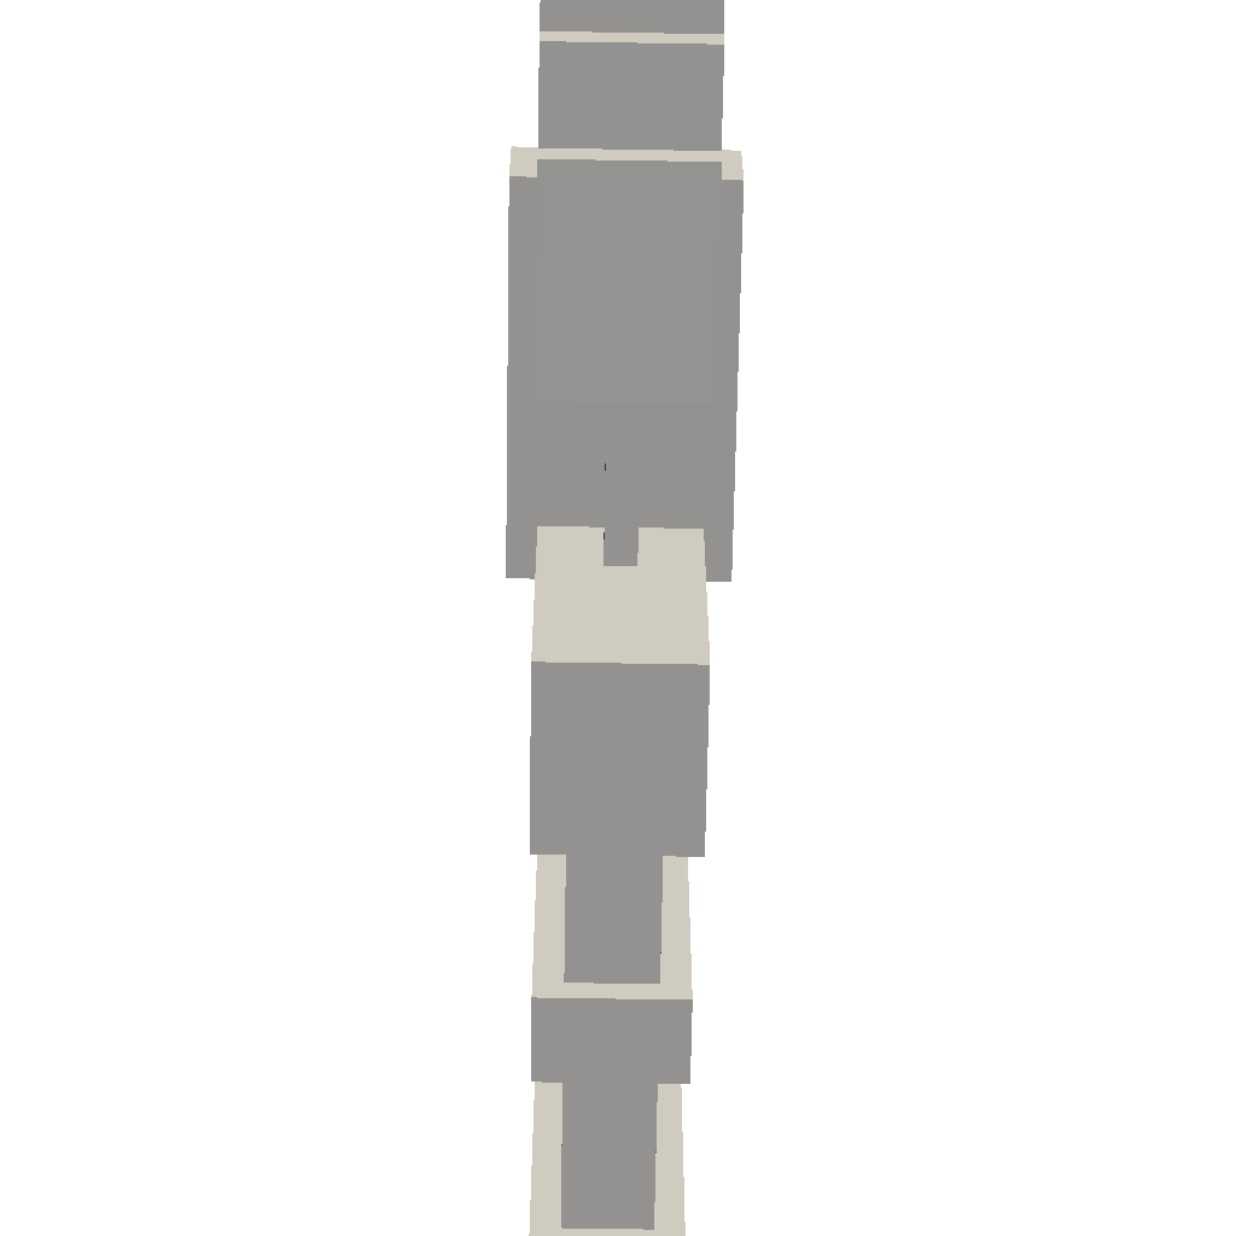
<metadata>
{"format":"obj","ext":"obj","renderer":"f3d","projection":"perspective","resolution":1024,"background":"white","views":[{"elev":-66.7,"azim":179.0,"up":"+Z"}]}
</metadata>
<code>
g RailGun_Mesh
v -0.05094 0.07791 -0.05588
v -0.05094 -0.02398 -0.0555
v -0.05094 -0.02411 -0.09599
v -0.05094 -0.003732 -0.09607
v -0.05094 0.1594 -0.05618
v -0.05094 0.1591 -0.1375
v -0.05094 0.2203 -0.1175
v -0.05094 0.2612 -0.09724
v -0.05094 0.2202 -0.1379
v -0.05094 0.2611 -0.1177
v -0.05094 0.159 -0.1578
v -0.05094 0.01646 -0.1373
v -0.05094 -0.003888 -0.1371
v -0.05094 0.01638 -0.1578
v -0.05094 0.07798 -0.0355
v -0.05094 0.05761 -0.03543
v -0.05094 0.3223 -0.09742
v -0.05094 0.3224 -0.07716
v -0.05094 0.1596 -0.01542
v -0.05094 0.4042 0.004049
v -0.05094 0.4242 -0.07754
v -0.05094 0.4245 0.003974
v -0.05094 0.2003 0.0252
v -0.05094 0.2008 0.1674
v -0.05094 0.4045 0.1059
v -0.05094 0.4252 0.1874
v -0.05094 0.09902 0.1678
v -0.05094 0.01768 0.1889
v -0.05094 0.4249 0.1059
v -0.05094 0.1393 0.005027
v -0.05094 0.1392 -0.01535
v -0.05094 0.09849 0.02558
v -0.05094 0.05776 0.005328
v -0.05094 -0.06451 0.005779
v -0.05094 -0.0442 -0.01467
v -0.05094 -0.06458 -0.0146
v -0.05094 -0.04435 -0.05543
v -0.05094 -0.023 0.2094
v -0.05094 0.01775 0.2092
v -0.05094 -0.1256 0.006005
v -0.05094 -0.06368 0.2299
v -0.05094 -0.02292 0.2298
v -0.05094 -0.2063 0.2305
v -0.05094 -0.2062 0.2508
v -0.05094 -0.0636 0.2503
v -0.05094 -0.2684 -0.03422
v -0.05094 -0.1259 -0.05513
v -0.05094 -0.2685 -0.0546
v -0.05094 -0.3092 -0.03407
v -0.05094 -0.3082 0.2308
v 0.05094 0.3224 -0.07716
v 0.05094 0.3223 -0.09742
v 0.05094 0.2612 -0.09724
v 0.05094 0.1594 -0.05618
v 0.05094 0.4042 0.004049
v 0.05094 0.4242 -0.07754
v 0.05094 0.4245 0.003974
v 0.05094 0.2203 -0.1175
v 0.05094 0.2611 -0.1177
v 0.05094 0.1591 -0.1375
v 0.05094 0.2202 -0.1379
v 0.05094 0.07791 -0.05588
v 0.05094 0.01646 -0.1373
v 0.05094 -0.003888 -0.1371
v 0.05094 -0.003731 -0.09607
v 0.05094 0.01638 -0.1578
v 0.05094 0.159 -0.1578
v 0.05094 -0.02398 -0.0555
v 0.05094 -0.02411 -0.09599
v 0.05094 0.05761 -0.03543
v 0.05094 0.05776 0.005328
v 0.05094 0.07798 -0.0355
v 0.05094 -0.0442 -0.01467
v 0.05094 -0.04435 -0.05543
v 0.05094 -0.06451 0.005779
v 0.05094 -0.06458 -0.0146
v 0.05094 0.01768 0.1889
v 0.05094 0.1393 0.005027
v 0.05094 0.4045 0.1059
v 0.05094 0.4249 0.1059
v 0.05094 0.4252 0.1874
v 0.05094 0.1596 -0.01542
v 0.05094 0.1392 -0.01535
v 0.05094 -0.023 0.2094
v 0.05094 0.01775 0.2092
v 0.05094 -0.06368 0.2299
v 0.05094 -0.02292 0.2298
v 0.05094 -0.1256 0.006005
v 0.05094 -0.2063 0.2305
v 0.05094 -0.2684 -0.03422
v 0.05094 -0.1259 -0.05513
v 0.05094 -0.2685 -0.0546
v 0.05094 -0.3082 0.2308
v 0.05094 -0.3092 -0.03407
v 0.05094 -0.0636 0.2503
v 0.05094 -0.2062 0.2508
v -0.0509 -0.6744 -0.03225
v -0.0509 -0.6735 0.2326
v 0.05098 -0.6735 0.2326
v 0.05098 -0.6744 -0.03225
v -0.0509 -0.6133 -0.03248
v 0.05098 -0.6133 -0.03248
v 0.05098 -0.6123 0.2324
v -0.0509 -0.6123 0.2324
v -0.05094 -0.4925 -0.03338
v -0.05094 -0.4916 0.2315
v 0.05094 -0.4916 0.2315
v 0.05094 -0.4925 -0.03338
v -0.05094 -0.4314 -0.0336
v 0.05094 -0.4314 -0.0336
v 0.05094 -0.4304 0.2313
v -0.05094 -0.4304 0.2313
v 0.07132 -0.1865 0.06736
v 0.07132 -0.1863 0.1285
v 0.07132 0.07859 0.1275
v 0.07132 0.07836 0.06638
v -0.07132 -0.1865 0.06736
v -0.07132 0.07836 0.06638
v -0.07132 0.07859 0.1275
v -0.07132 -0.1863 0.1285
v -0.0509 -0.6123 0.2324
v -0.0509 -0.6735 0.2326
v -0.0509 -0.6744 -0.03225
v -0.0509 -0.6133 -0.03248
v 0.05098 -0.6133 -0.03248
v 0.05098 -0.6744 -0.03225
v 0.05098 -0.6735 0.2326
v 0.05098 -0.6123 0.2324
v -0.05094 -0.4304 0.2313
v -0.05094 -0.4916 0.2315
v -0.05094 -0.4925 -0.03338
v -0.05094 -0.4314 -0.0336
v 0.05094 -0.4314 -0.0336
v 0.05094 -0.4925 -0.03338
v 0.05094 -0.4916 0.2315
v 0.05094 -0.4304 0.2313
v 0.07132 0.07859 0.1275
v 0.07132 -0.1863 0.1285
v -0.07132 -0.1863 0.1285
v -0.07132 0.07859 0.1275
v 0.07132 -0.1865 0.06736
v 0.07132 0.07836 0.06638
v -0.07132 0.07836 0.06638
v -0.07132 -0.1865 0.06736
v 0.05094 0.01798 0.2704
v -0.05094 0.01798 0.2704
v -0.05094 -0.2265 0.2713
v 0.05094 -0.2265 0.2713
v 0.05094 0.01828 0.3519
v 0.05094 -0.2262 0.3528
v -0.05094 -0.2262 0.3528
v -0.05094 0.01828 0.3519
v -0.05094 -0.2262 0.3528
v -0.05094 -0.2265 0.2713
v -0.05094 0.01798 0.2704
v -0.05094 0.01828 0.3519
v 0.05094 0.01828 0.3519
v 0.05094 0.01798 0.2704
v 0.05094 -0.2265 0.2713
v 0.05094 -0.2262 0.3528
v 0.05094 -0.1264 -0.1978
v 0.05094 -0.2487 -0.1973
v 0.05094 -0.2481 -0.05468
v 0.05094 -0.1259 -0.05513
v -0.05094 -0.2481 -0.05468
v 0.05094 -0.2481 -0.05468
v 0.05094 -0.2487 -0.1973
v -0.05094 -0.2487 -0.1973
v -0.05094 -0.2062 0.2508
v -0.05094 -0.0636 0.2503
v 0.05094 -0.0636 0.2503
v 0.05094 -0.2062 0.2508
v 0.05094 -0.2487 -0.1973
v 0.05094 -0.1264 -0.1978
v -0.05094 -0.1264 -0.1978
v -0.05094 -0.2487 -0.1973
v -0.05094 0.4242 -0.07754
v -0.05094 0.3224 -0.07716
v 0.05094 0.3224 -0.07716
v 0.05094 0.4242 -0.07754
v -0.05094 0.01798 0.2704
v 0.05094 0.01798 0.2704
v 0.05094 0.01828 0.3519
v -0.05094 0.01828 0.3519
v 0.05094 0.1594 -0.05618
v 0.05094 0.07791 -0.05588
v -0.05094 0.07791 -0.05588
v -0.05094 0.1594 -0.05618
v -0.05094 -0.2262 0.3528
v 0.05094 -0.2262 0.3528
v 0.05094 -0.2265 0.2713
v -0.05094 -0.2265 0.2713
v -0.05094 -0.4314 -0.0336
v -0.05094 -0.4925 -0.03338
v 0.05094 -0.4925 -0.03338
v 0.05094 -0.4314 -0.0336
v 0.05094 -0.4304 0.2313
v 0.05094 -0.4916 0.2315
v -0.05094 -0.4916 0.2315
v -0.05094 -0.4304 0.2313
v -0.0509 -0.6133 -0.03248
v -0.0509 -0.6744 -0.03225
v 0.05098 -0.6744 -0.03225
v 0.05098 -0.6133 -0.03248
v 0.05098 -0.6123 0.2324
v 0.05098 -0.6735 0.2326
v -0.0509 -0.6735 0.2326
v -0.0509 -0.6123 0.2324
v -0.05094 0.05776 0.005328
v -0.05094 0.05761 -0.03543
v 0.05094 0.05761 -0.03543
v 0.05094 0.05776 0.005328
v -0.05094 -0.02292 0.2298
v 0.05094 -0.02292 0.2298
v 0.05094 -0.06368 0.2299
v -0.05094 -0.06368 0.2299
v 0.05094 0.2203 -0.1175
v 0.05094 0.2611 -0.1177
v -0.05094 0.2611 -0.1177
v -0.05094 0.2203 -0.1175
v -0.05094 -0.023 0.2094
v -0.05094 0.01775 0.2092
v 0.05094 0.01775 0.2092
v 0.05094 -0.023 0.2094
v -0.05094 0.07791 -0.05588
v 0.05094 0.07791 -0.05588
v 0.05094 0.07798 -0.0355
v -0.05094 0.07798 -0.0355
v 0.05094 -0.2063 0.2305
v -0.05094 -0.2063 0.2305
v -0.05094 -0.2062 0.2508
v 0.05094 -0.2062 0.2508
v 0.05094 -0.06368 0.2299
v 0.05094 -0.0636 0.2503
v -0.05094 -0.0636 0.2503
v -0.05094 -0.06368 0.2299
v -0.05094 0.4045 0.1059
v 0.05094 0.4045 0.1059
v 0.05094 0.4249 0.1059
v -0.05094 0.4249 0.1059
v -0.05094 0.1392 -0.01535
v -0.05094 0.1393 0.005027
v 0.05094 0.1393 0.005027
v 0.05094 0.1392 -0.01535
v -0.05094 -0.023 0.2094
v 0.05094 -0.023 0.2094
v 0.05094 -0.02292 0.2298
v -0.05094 -0.02292 0.2298
v -0.05094 0.4245 0.003974
v 0.05094 0.4245 0.003974
v 0.05094 0.4042 0.004049
v -0.05094 0.4042 0.004049
v -0.05094 0.3223 -0.09742
v 0.05094 0.3223 -0.09742
v 0.05094 0.3224 -0.07716
v -0.05094 0.3224 -0.07716
v -0.05094 0.2612 -0.09724
v -0.05094 0.2611 -0.1177
v 0.05094 0.2611 -0.1177
v 0.05094 0.2612 -0.09724
v 0.05094 0.2202 -0.1379
v 0.05094 0.2203 -0.1175
v -0.05094 0.2203 -0.1175
v -0.05094 0.2202 -0.1379
v -0.05094 0.01638 -0.1578
v -0.05094 0.01646 -0.1373
v 0.05094 0.01646 -0.1373
v 0.05094 0.01638 -0.1578
v 0.05094 0.1591 -0.1375
v -0.05094 0.1591 -0.1375
v -0.05094 0.159 -0.1578
v 0.05094 0.159 -0.1578
v 0.05094 -0.06451 0.005779
v 0.05094 -0.06458 -0.0146
v -0.05094 -0.06458 -0.0146
v -0.05094 -0.06451 0.005779
v -0.05094 -0.2685 -0.0546
v 0.05094 -0.2685 -0.0546
v 0.05094 -0.1259 -0.05513
v -0.05094 -0.1259 -0.05513
v -0.05094 -0.2685 -0.0546
v -0.05094 -0.2684 -0.03422
v 0.05094 -0.2684 -0.03422
v 0.05094 -0.2685 -0.0546
v -0.05094 0.1392 -0.01535
v 0.05094 0.1392 -0.01535
v 0.05094 0.1596 -0.01542
v -0.05094 0.1596 -0.01542
v -0.05094 0.05761 -0.03543
v -0.05094 0.07798 -0.0355
v 0.05094 0.07798 -0.0355
v 0.05094 0.05761 -0.03543
v 0.05094 0.01768 0.1889
v 0.05094 0.01775 0.2092
v -0.05094 0.01775 0.2092
v -0.05094 0.01768 0.1889
v -0.04111 -0.04315 0.2706
v 0.0404 -0.04315 0.2706
v 0.0404 -0.0433 0.2299
v -0.04111 -0.0433 0.2299
v 0.0404 -0.1655 0.2895
v -0.04111 -0.1655 0.2895
v -0.04111 -0.1657 0.2488
v 0.0404 -0.1657 0.2488
v 0.0404 -0.186 0.2488
v -0.04111 -0.186 0.2488
v -0.04111 -0.1859 0.2896
v 0.0404 -0.1859 0.2896
v 0.0404 -0.02292 0.2298
v 0.0404 -0.02277 0.2705
v -0.04111 -0.02277 0.2705
v -0.04111 -0.02292 0.2298
v 0.07132 -0.1863 0.1285
v 0.07132 -0.1865 0.06736
v -0.07132 -0.1865 0.06736
v -0.07132 -0.1863 0.1285
v 0.07132 0.07836 0.06638
v 0.07132 0.07859 0.1275
v -0.07132 0.07859 0.1275
v -0.07132 0.07836 0.06638
v 0.0404 -0.186 0.2488
v 0.0404 -0.1859 0.2896
v 0.0404 -0.1655 0.2895
v 0.0404 -0.1657 0.2488
v -0.04111 -0.1657 0.2488
v -0.04111 -0.1655 0.2895
v -0.04111 -0.1859 0.2896
v -0.04111 -0.186 0.2488
v 0.0404 -0.02292 0.2298
v 0.0404 -0.0433 0.2299
v 0.0404 -0.04315 0.2706
v 0.0404 -0.02277 0.2705
v -0.04111 -0.0433 0.2299
v -0.04111 -0.02292 0.2298
v -0.04111 -0.02277 0.2705
v -0.04111 -0.04315 0.2706
v -0.05094 0.4042 0.004049
v 0.05094 0.4042 0.004049
v 0.05094 0.4045 0.1059
v -0.05094 0.4045 0.1059
v 0.05094 0.1594 -0.05618
v -0.05094 0.1594 -0.05618
v -0.05094 0.1596 -0.01542
v 0.05094 0.1596 -0.01542
v -0.05094 0.159 -0.1578
v -0.05094 0.01638 -0.1578
v 0.05094 0.01638 -0.1578
v 0.05094 0.159 -0.1578
v -0.01019 -0.04435 -0.05543
v -0.01019 -0.04428 -0.03505
v -0.01019 -0.1258 -0.03475
v -0.01019 -0.1259 -0.05513
v -0.01019 -0.1258 -0.03475
v -0.01019 -0.04428 -0.03505
v 0.01019 -0.04428 -0.03505
v 0.01019 -0.1258 -0.03475
v 0.01019 -0.04435 -0.05543
v 0.01019 -0.1259 -0.05513
v 0.01019 -0.1258 -0.03475
v 0.01019 -0.04428 -0.03505
v -0.01019 -0.04435 -0.05543
v -0.01019 -0.1259 -0.05513
v 0.01019 -0.1259 -0.05513
v 0.01019 -0.04435 -0.05543
v -0.05094 -0.02411 -0.09599
v -0.05094 -0.02398 -0.0555
v 0.05094 -0.02398 -0.0555
v 0.05094 -0.02411 -0.09599
v -0.05094 -0.0442 -0.01467
v -0.05094 -0.06458 -0.0146
v 0.05094 -0.06458 -0.0146
v 0.05094 -0.0442 -0.01467
v -0.05094 -0.0442 -0.01467
v 0.05094 -0.0442 -0.01467
v 0.05094 -0.04435 -0.05543
v -0.05094 -0.04435 -0.05543
v -0.05094 -0.04435 -0.05543
v 0.05094 -0.04435 -0.05543
v 0.05094 -0.02398 -0.0555
v -0.05094 -0.02398 -0.0555
v -0.05094 -0.2481 -0.05468
v -0.05094 -0.2487 -0.1973
v -0.05094 -0.1264 -0.1978
v -0.05094 -0.1259 -0.05513
v -0.05094 -0.2481 -0.05468
v -0.05094 -0.1259 -0.05513
v 0.05094 -0.1259 -0.05513
v 0.05094 -0.2481 -0.05468
v 0.05094 -0.1264 -0.1978
v 0.05094 -0.1259 -0.05513
v -0.05094 -0.1259 -0.05513
v -0.05094 -0.1264 -0.1978
v 0.05094 -0.1256 0.006005
v -0.05094 -0.1256 0.006005
v -0.05094 -0.1259 -0.05513
v 0.05094 -0.1259 -0.05513
v -0.01019 -0.1053 0.00593
v 0.01019 -0.1053 0.00593
v 0.01019 -0.1053 -0.01445
v -0.01019 -0.1053 -0.01445
v 0.01019 -0.08496 -0.01452
v 0.01019 -0.08488 0.005854
v -0.01019 -0.08488 0.005854
v -0.01019 -0.08496 -0.01452
v 0.01019 -0.08496 -0.01452
v 0.01019 -0.1053 -0.01445
v 0.01019 -0.1053 0.00593
v 0.01019 -0.08488 0.005854
v -0.01019 -0.1053 -0.01445
v -0.01019 -0.08496 -0.01452
v -0.01019 -0.08488 0.005854
v -0.01019 -0.1053 0.00593
v -0.01019 -0.08496 -0.01452
v -0.01019 -0.1053 -0.01445
v 0.01019 -0.1053 -0.01445
v 0.01019 -0.08496 -0.01452
v 0.05094 0.4252 0.1874
v 0.05094 0.01768 0.1889
v -0.05094 0.01768 0.1889
v -0.05094 0.4252 0.1874
v 0.05094 0.4245 0.003974
v -0.05094 0.4245 0.003974
v -0.05094 0.4242 -0.07754
v 0.05094 0.4242 -0.07754
v -0.05094 -0.2063 0.2305
v 0.05094 -0.2063 0.2305
v 0.05094 -0.3082 0.2308
v -0.05094 -0.3082 0.2308
v -0.05094 -0.2684 -0.03422
v -0.05094 -0.3092 -0.03407
v 0.05094 -0.3092 -0.03407
v 0.05094 -0.2684 -0.03422
v -0.05094 -0.3082 0.2308
v 0.05094 -0.3082 0.2308
v 0.05094 -0.3092 -0.03407
v -0.05094 -0.3092 -0.03407
v 0.05094 -0.1256 0.006005
v 0.05094 0.1393 0.005027
v -0.05094 0.1393 0.005027
v -0.05094 -0.1256 0.006005
v -0.05094 0.4249 0.1059
v 0.05094 0.4249 0.1059
v 0.05094 0.4252 0.1874
v -0.05094 0.4252 0.1874
v -0.05094 0.09849 0.02558
v -0.05094 0.2003 0.0252
v -0.05094 0.2008 0.1674
v -0.05094 0.09902 0.1678
v 0.03057 -0.8387 0.04939
v 0.03057 -0.3089 0.04744
v 0.03057 -0.3091 -0.0137
v 0.03057 -0.8389 -0.01174
v -0.03057 -0.3091 -0.0137
v -0.03057 -0.8389 -0.01174
v 0.03057 -0.8389 -0.01174
v 0.03057 -0.3091 -0.0137
v 0.03057 -0.8381 0.2124
v -0.03057 -0.8381 0.2124
v -0.03057 -0.3083 0.2105
v 0.03057 -0.3083 0.2105
v -0.03057 -0.3089 0.04744
v 0.03057 -0.3089 0.04744
v 0.03057 -0.8387 0.04939
v -0.03057 -0.8387 0.04939
v -0.03057 -0.8389 -0.01174
v -0.03057 -0.8387 0.04939
v 0.03057 -0.8387 0.04939
v 0.03057 -0.8389 -0.01174
v -0.03057 -0.8383 0.1513
v -0.03057 -0.8381 0.2124
v 0.03057 -0.8381 0.2124
v 0.03057 -0.8383 0.1513
v -0.03057 -0.3089 0.04744
v -0.03057 -0.8387 0.04939
v -0.03057 -0.8389 -0.01174
v -0.03057 -0.3091 -0.0137
v -0.03057 -0.8383 0.1513
v -0.03057 -0.3085 0.1493
v -0.03057 -0.3083 0.2105
v -0.03057 -0.8381 0.2124
v 0.03057 -0.8383 0.1513
v 0.03057 -0.3085 0.1493
v -0.03057 -0.3085 0.1493
v -0.03057 -0.8383 0.1513
v 0.03057 -0.3085 0.1493
v 0.03057 -0.8383 0.1513
v 0.03057 -0.8381 0.2124
v 0.03057 -0.3083 0.2105
v 0.05094 -0.8591 0.04947
v -0.05094 -0.8591 0.04947
v -0.05094 -0.8587 0.1514
v 0.05094 -0.8587 0.1514
v -0.05094 -0.7568 0.151
v -0.05094 -0.8587 0.1514
v -0.05094 -0.8591 0.04947
v -0.05094 -0.7572 0.04909
v 0.05094 -0.7572 0.04909
v 0.05094 -0.8591 0.04947
v 0.05094 -0.8587 0.1514
v 0.05094 -0.7568 0.151
v -0.05094 -0.8587 0.1514
v -0.05094 -0.7568 0.151
v 0.05094 -0.7568 0.151
v 0.05094 -0.8587 0.1514
v -0.05094 -0.8591 0.04947
v 0.05094 -0.8591 0.04947
v 0.05094 -0.7572 0.04909
v -0.05094 -0.7572 0.04909
v -0.05094 -0.7568 0.151
v -0.05094 -0.7572 0.04909
v 0.05094 -0.7572 0.04909
v 0.05094 -0.7568 0.151
v 0.03057 -0.3086 0.1289
v 0.03057 -0.7569 0.1304
v -0.03057 -0.7569 0.1305
v -0.03057 -0.3086 0.1289
v 0.03057 -0.3088 0.06781
v 0.03057 -0.7571 0.06947
v 0.03057 -0.7569 0.1304
v 0.03057 -0.3086 0.1289
v -0.03057 -0.3088 0.06781
v -0.03057 -0.7571 0.06947
v 0.03057 -0.7571 0.06947
v 0.03057 -0.3088 0.06781
v -0.03057 -0.3086 0.1289
v -0.03057 -0.7569 0.1305
v -0.03057 -0.7571 0.06947
v -0.03057 -0.3088 0.06781
v 0.05094 0.2612 -0.09724
v 0.05094 0.3223 -0.09742
v -0.05094 0.3223 -0.09742
v -0.05094 0.2612 -0.09724
v 0.05094 0.1591 -0.1375
v 0.05094 0.2202 -0.1379
v -0.05094 0.2202 -0.1379
v -0.05094 0.1591 -0.1375
v -0.05094 -0.003888 -0.1371
v 0.05094 -0.003888 -0.1371
v 0.05094 0.01646 -0.1373
v -0.05094 0.01646 -0.1373
v -0.05094 -0.02411 -0.09599
v 0.05094 -0.02411 -0.09599
v 0.05094 -0.003731 -0.09607
v -0.05094 -0.003732 -0.09607
v -0.05094 -0.003888 -0.1371
v -0.05094 -0.003732 -0.09607
v 0.05094 -0.003731 -0.09607
v 0.05094 -0.003888 -0.1371
g RailGun_Mesh_0
f -546 -547 -548
f -545 -546 -548
f -544 -545 -548
f -543 -545 -544
f -544 -542 -543
f -544 -541 -542
f -542 -540 -543
f -541 -539 -542
f -543 -538 -545
f -538 -537 -545
f -537 -536 -545
f -538 -535 -537
f -534 -548 -547
f -533 -534 -547
f -532 -541 -544
f -531 -532 -544
f -531 -544 -530
f -530 -529 -531
f -529 -528 -531
f -529 -527 -528
f -529 -530 -526
f -529 -526 -525
f -525 -524 -529
f -525 -523 -524
f -525 -522 -523
f -522 -521 -523
f -523 -520 -524
f -530 -519 -526
f -530 -518 -519
f -519 -517 -526
f -522 -517 -521
f -517 -516 -521
f -517 -519 -516
f -515 -521 -516
f -514 -515 -516
f -514 -513 -515
f -533 -514 -516
f -533 -547 -514
f -547 -512 -514
f -511 -521 -515
f -511 -510 -521
f -511 -515 -509
f -508 -511 -509
f -508 -507 -511
f -509 -506 -508
f -508 -506 -505
f -504 -508 -505
f -503 -506 -509
f -509 -502 -503
f -502 -501 -503
f -503 -500 -506
f -500 -499 -506
f -496 -497 -498
f -496 -498 -495
f -498 -494 -495
f -494 -498 -493
f -492 -494 -493
f -491 -496 -495
f -491 -490 -496
f -489 -491 -495
f -489 -488 -491
f -495 -487 -489
f -487 -486 -489
f -485 -486 -487
f -484 -485 -487
f -489 -486 -483
f -482 -489 -483
f -484 -487 -481
f -480 -484 -481
f -479 -481 -487
f -479 -478 -481
f -477 -479 -487
f -476 -481 -478
f -476 -475 -481
f -476 -478 -474
f -474 -473 -476
f -474 -478 -472
f -478 -471 -472
f -471 -470 -472
f -470 -469 -472
f -469 -468 -472
f -471 -467 -470
f -471 -466 -467
f -467 -494 -470
f -467 -495 -494
f -474 -472 -465
f -472 -464 -465
f -474 -465 -463
f -465 -462 -463
f -474 -463 -461
f -463 -460 -461
f -460 -459 -461
f -461 -459 -458
f -459 -457 -458
f -460 -456 -459
f -456 -455 -459
f -460 -463 -454
f -453 -460 -454
f -450 -451 -452
f -449 -450 -452
f -446 -447 -448
f -445 -446 -448
f -442 -443 -444
f -441 -442 -444
f -438 -439 -440
f -437 -438 -440
f -434 -435 -436
f -433 -434 -436
f -430 -431 -432
f -429 -430 -432
f -426 -427 -428
f -425 -426 -428
f -422 -423 -424
f -421 -422 -424
f -418 -419 -420
f -417 -418 -420
f -414 -415 -416
f -413 -414 -416
f -410 -411 -412
f -409 -410 -412
f -406 -407 -408
f -405 -406 -408
f -402 -403 -404
f -401 -402 -404
f -398 -399 -400
f -397 -398 -400
f -394 -395 -396
f -393 -394 -396
f -390 -391 -392
f -389 -390 -392
f -386 -387 -388
f -385 -386 -388
f -382 -383 -384
f -381 -382 -384
f -378 -379 -380
f -377 -378 -380
f -374 -375 -376
f -373 -374 -376
f -370 -371 -372
f -369 -370 -372
f -366 -367 -368
f -365 -366 -368
f -362 -363 -364
f -361 -362 -364
f -358 -359 -360
f -357 -358 -360
f -354 -355 -356
f -353 -354 -356
f -350 -351 -352
f -349 -350 -352
f -346 -347 -348
f -345 -346 -348
f -342 -343 -344
f -341 -342 -344
f -338 -339 -340
f -337 -338 -340
f -334 -335 -336
f -333 -334 -336
f -330 -331 -332
f -329 -330 -332
f -326 -327 -328
f -325 -326 -328
f -322 -323 -324
f -321 -322 -324
f -318 -319 -320
f -317 -318 -320
f -314 -315 -316
f -313 -314 -316
f -310 -311 -312
f -309 -310 -312
f -306 -307 -308
f -305 -306 -308
f -302 -303 -304
f -301 -302 -304
f -298 -299 -300
f -297 -298 -300
f -294 -295 -296
f -293 -294 -296
f -290 -291 -292
f -289 -290 -292
f -286 -287 -288
f -285 -286 -288
f -282 -283 -284
f -281 -282 -284
f -278 -279 -280
f -277 -278 -280
f -274 -275 -276
f -273 -274 -276
f -270 -271 -272
f -269 -270 -272
f -266 -267 -268
f -265 -266 -268
f -262 -263 -264
f -261 -262 -264
f -258 -259 -260
f -257 -258 -260
f -254 -255 -256
f -253 -254 -256
f -250 -251 -252
f -249 -250 -252
f -246 -247 -248
f -245 -246 -248
f -242 -243 -244
f -241 -242 -244
f -238 -239 -240
f -237 -238 -240
f -234 -235 -236
f -233 -234 -236
f -230 -231 -232
f -229 -230 -232
f -226 -227 -228
f -225 -226 -228
f -222 -223 -224
f -221 -222 -224
f -218 -219 -220
f -217 -218 -220
f -214 -215 -216
f -213 -214 -216
f -210 -211 -212
f -209 -210 -212
f -206 -207 -208
f -205 -206 -208
f -202 -203 -204
f -201 -202 -204
f -198 -199 -200
f -197 -198 -200
f -194 -195 -196
f -193 -194 -196
f -190 -191 -192
f -189 -190 -192
f -186 -187 -188
f -185 -186 -188
f -182 -183 -184
f -181 -182 -184
f -178 -179 -180
f -177 -178 -180
f -174 -175 -176
f -173 -174 -176
f -170 -171 -172
f -169 -170 -172
f -166 -167 -168
f -165 -166 -168
f -162 -163 -164
f -161 -162 -164
f -158 -159 -160
f -157 -158 -160
f -154 -155 -156
f -153 -154 -156
f -150 -151 -152
f -149 -150 -152
f -146 -147 -148
f -145 -146 -148
f -142 -143 -144
f -141 -142 -144
f -138 -139 -140
f -137 -138 -140
f -134 -135 -136
f -133 -134 -136
f -130 -131 -132
f -129 -130 -132
f -126 -127 -128
f -125 -126 -128
f -122 -123 -124
f -121 -122 -124
f -118 -119 -120
f -117 -118 -120
f -114 -115 -116
f -113 -114 -116
f -110 -111 -112
f -109 -110 -112
f -106 -107 -108
f -105 -106 -108
f -102 -103 -104
f -101 -102 -104
f -98 -99 -100
f -97 -98 -100
f -94 -95 -96
f -93 -94 -96
f -90 -91 -92
f -89 -90 -92
f -86 -87 -88
f -85 -86 -88
f -82 -83 -84
f -81 -82 -84
f -78 -79 -80
f -77 -78 -80
f -74 -75 -76
f -73 -74 -76
f -70 -71 -72
f -69 -70 -72
f -66 -67 -68
f -65 -66 -68
f -62 -63 -64
f -61 -62 -64
f -58 -59 -60
f -57 -58 -60
f -54 -55 -56
f -53 -54 -56
f -50 -51 -52
f -49 -50 -52
f -46 -47 -48
f -45 -46 -48
f -42 -43 -44
f -41 -42 -44
f -38 -39 -40
f -37 -38 -40
f -34 -35 -36
f -33 -34 -36
f -30 -31 -32
f -29 -30 -32
f -26 -27 -28
f -25 -26 -28
f -22 -23 -24
f -21 -22 -24
f -18 -19 -20
f -17 -18 -20
f -14 -15 -16
f -13 -14 -16
f -10 -11 -12
f -9 -10 -12
f -6 -7 -8
f -5 -6 -8
f -2 -3 -4
f -1 -2 -4

</code>
